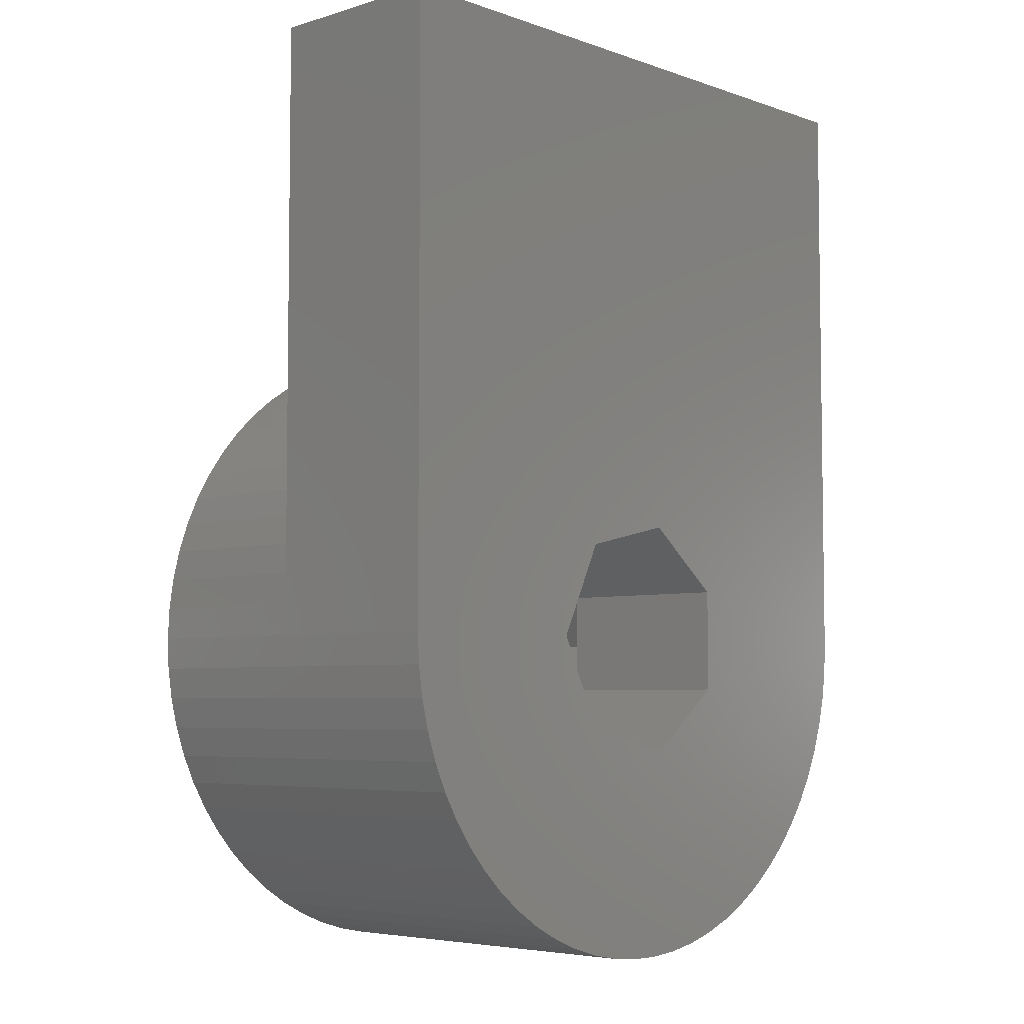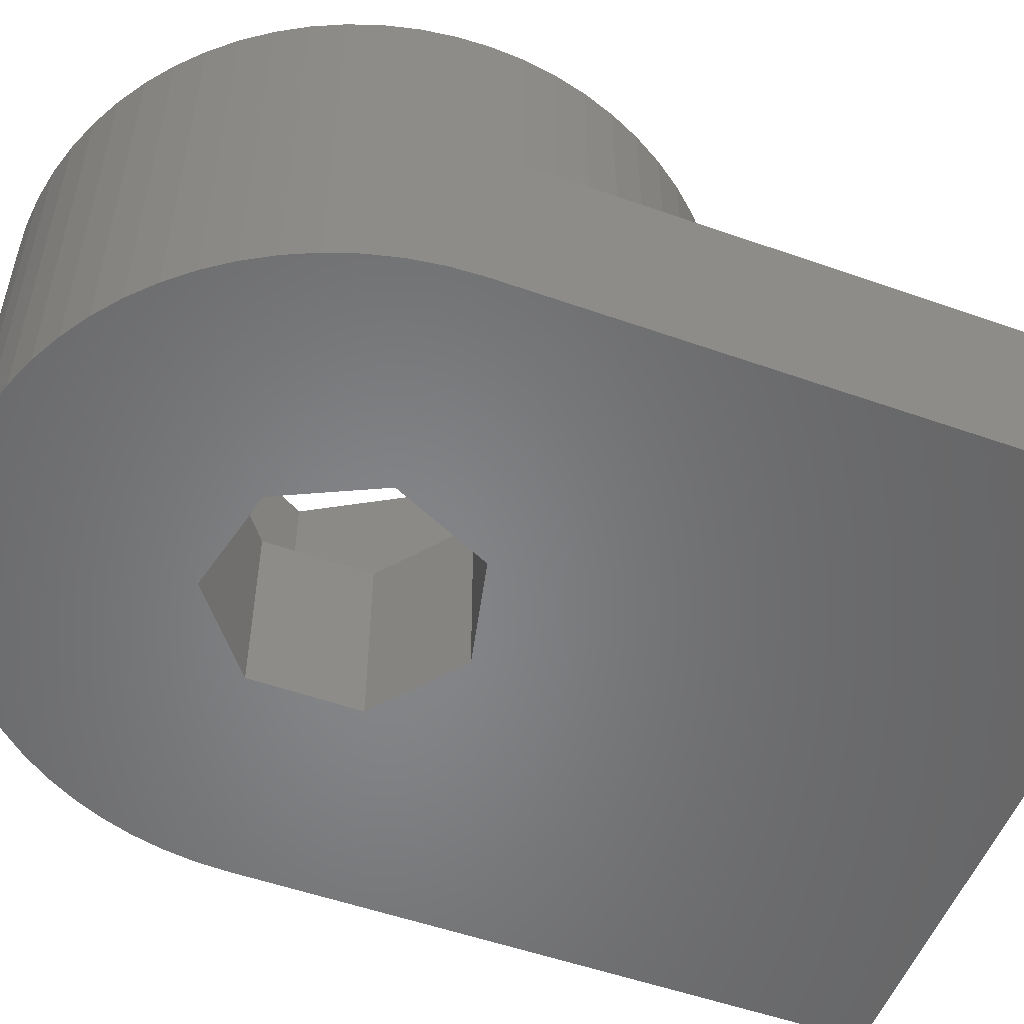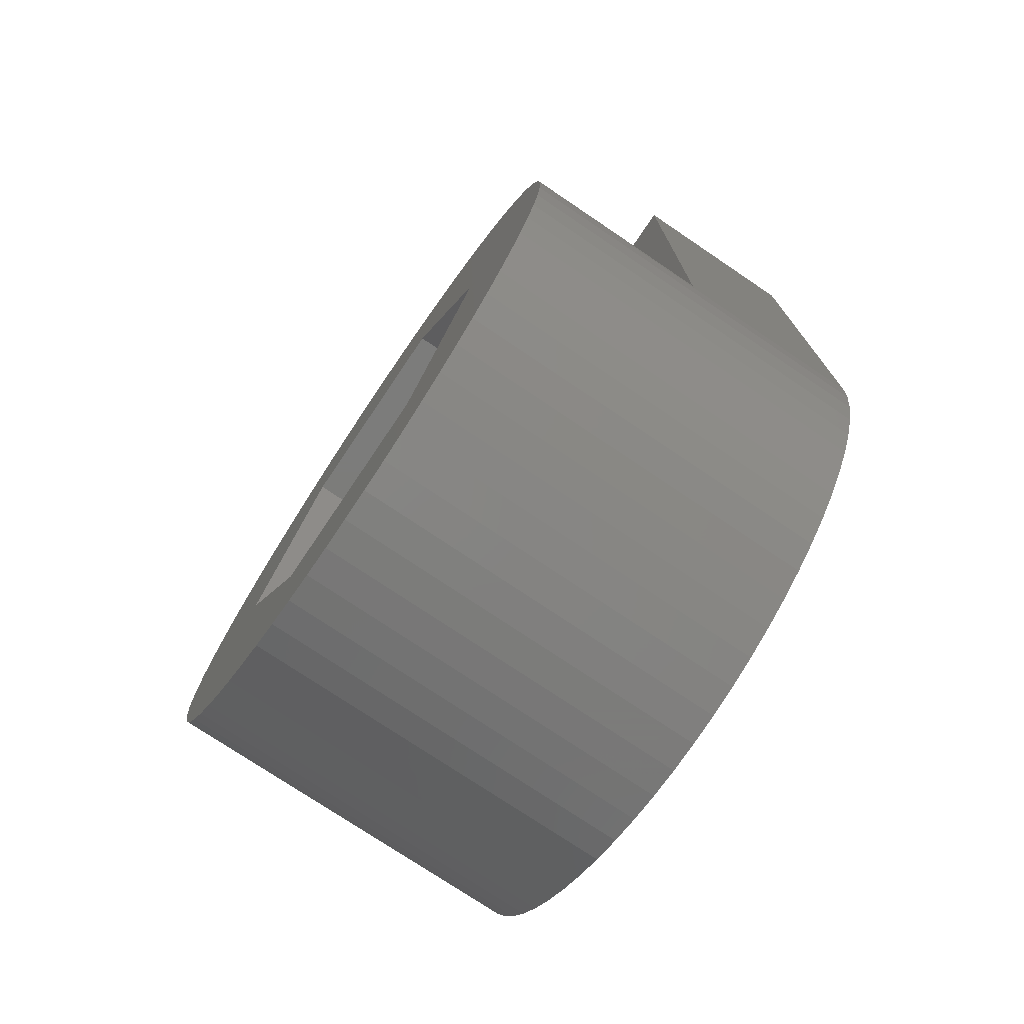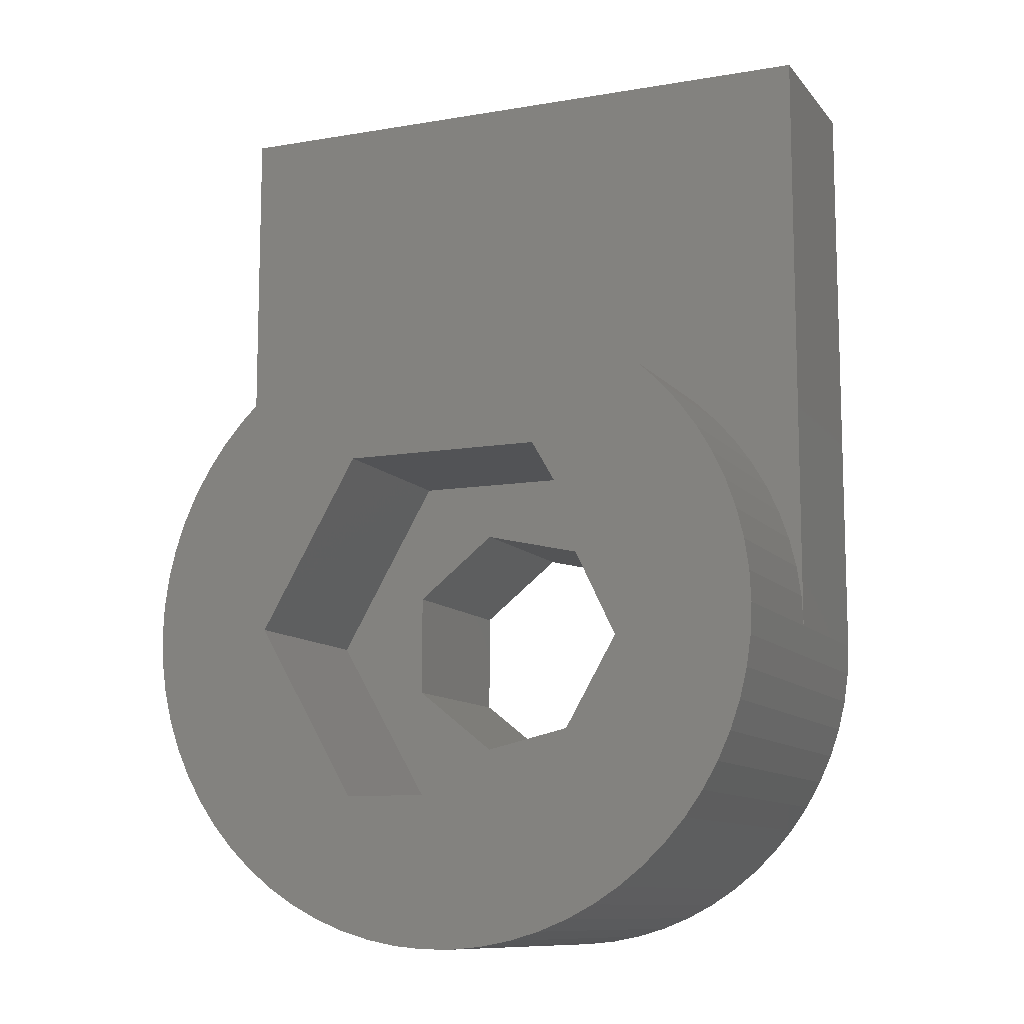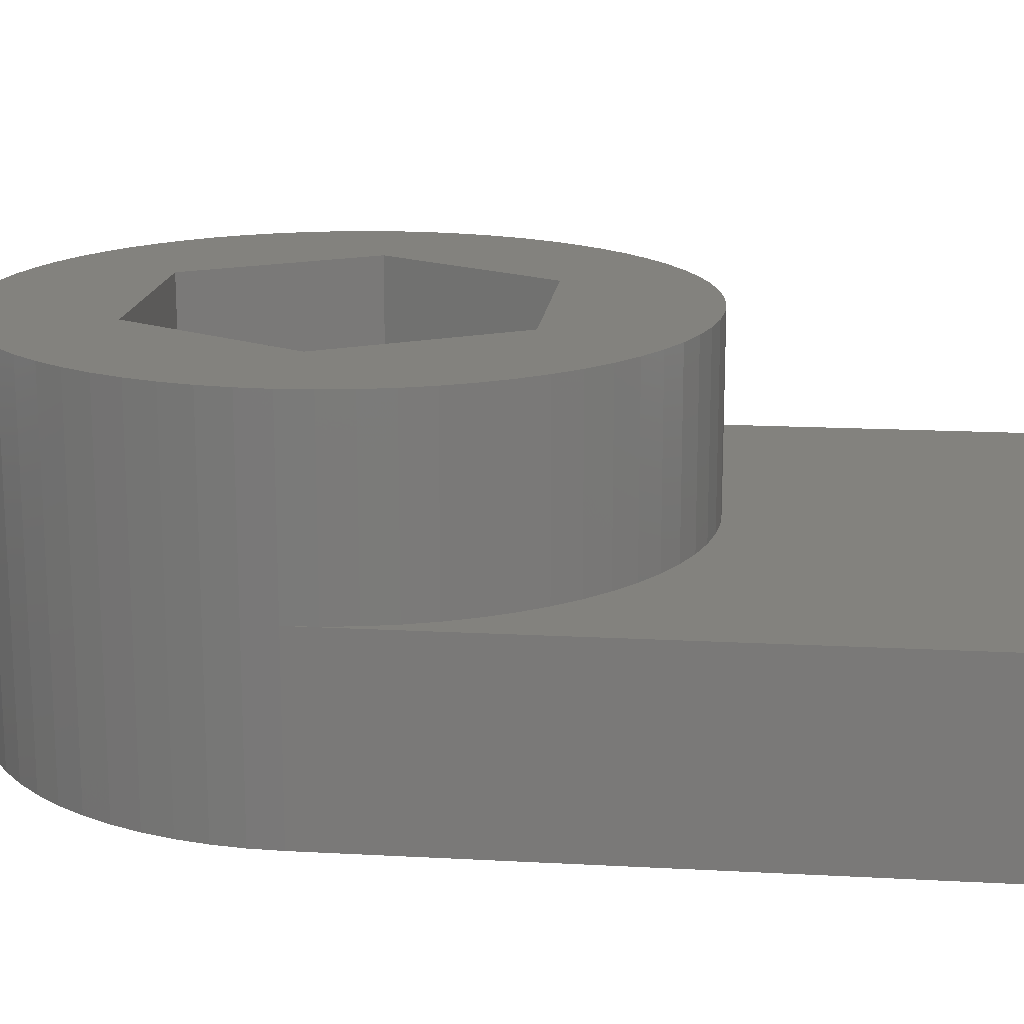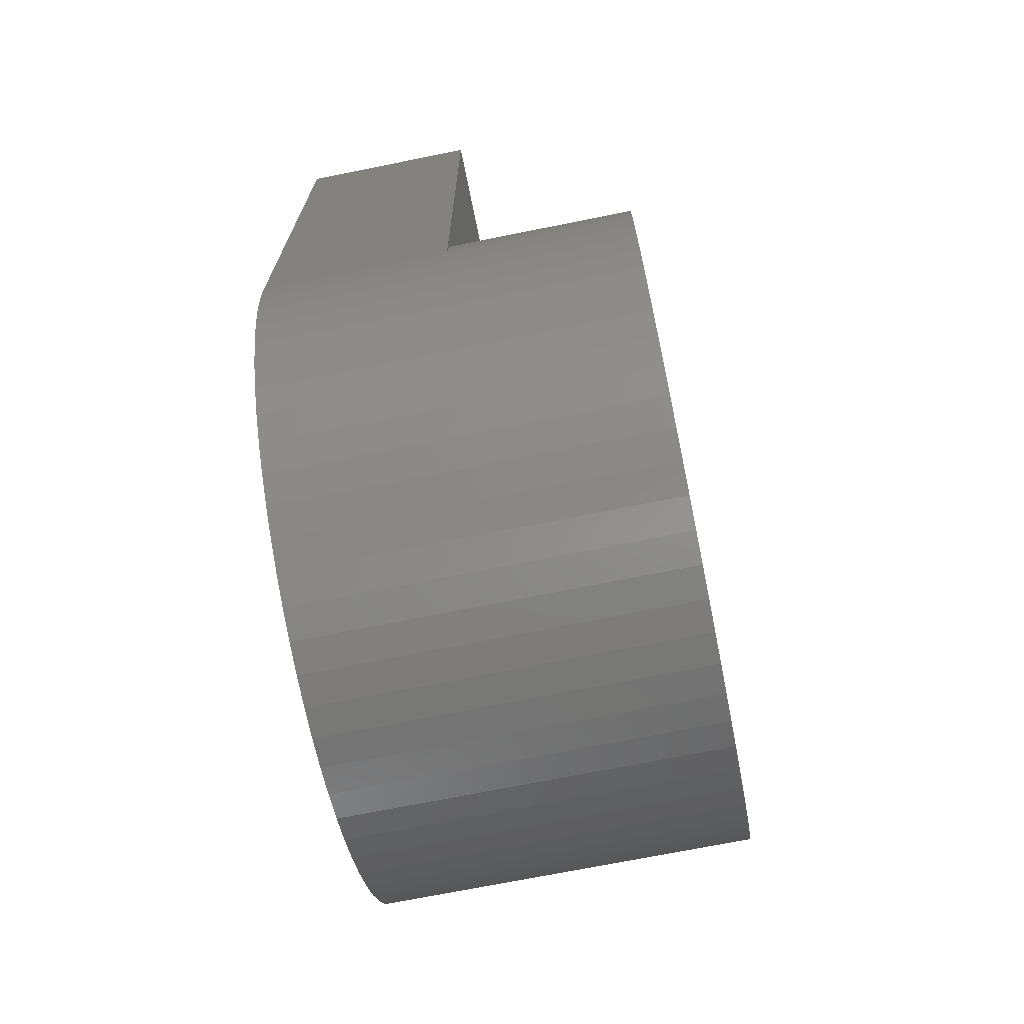
<metadata>
{"format":"stl","ext":"stl","renderer":"f3d","projection":"perspective","resolution":1024,"background":"white","views":[{"elev":-5.2,"azim":133.1,"up":"+Y"},{"elev":-53.3,"azim":69.3,"up":"+Z"},{"elev":-75.2,"azim":56.0,"up":"+Y"},{"elev":-10.7,"azim":23.0,"up":"+Y"},{"elev":16.4,"azim":96.3,"up":"+Z"},{"elev":-70.7,"azim":-78.6,"up":"+Y"}]}
</metadata>
<code>
# stl→obj: 164 verts, 328 faces
v 0 -9.85 0
v 0 -9.85 3
v 0 0 0
v 0 0 3
v 0.02377 -10.35 0
v 0.02377 -10.35 6
v 0 -9.85 6
v 10.5 0 0
v 6.454 -8.34 0
v 10.5 -9.85 0
v 7.181 -9.85 0
v 10.29 -11.33 0
v 10.12 -11.8 0
v 10.41 -10.84 0
v 6.454 -11.36 0
v 9.916 -12.26 0
v 9.667 -12.69 0
v 4.82 -11.73 0
v 9.377 -13.1 0
v 9.05 -13.47 0
v 8.688 -13.82 0
v 8.295 -14.13 0
v 7.875 -14.4 0
v 7.431 -14.63 0
v 6.967 -14.81 0
v 6.488 -14.95 0
v 5.997 -15.05 0
v 5.5 -15.09 0
v 5 -15.09 0
v 4.503 -15.05 0
v 4.012 -14.95 0
v 3.533 -14.81 0
v 3.069 -14.63 0
v 2.625 -14.4 0
v 2.205 -14.13 0
v 1.812 -13.82 0
v 1.45 -13.47 0
v 1.123 -13.1 0
v 0.8334 -12.69 0
v 0.5836 -12.26 0
v 0.3761 -11.8 0
v 0.2127 -11.33 0
v 0.09487 -10.84 0
v 3.51 -9.012 0
v 3.51 -10.69 0
v 4.82 -7.967 0
v 10.48 -10.35 0
v 10.5 0 3
v 0.2127 -8.371 3
v 0.3761 -7.899 3
v 0.02377 -9.351 3
v 0.5836 -7.444 3
v 0.09487 -8.856 3
v 0.8334 -7.012 3
v 1.123 -6.605 3
v 1.45 -6.227 3
v 1.812 -5.882 3
v 2.205 -5.573 3
v 2.625 -5.303 3
v 3.069 -5.074 3
v 3.533 -4.889 3
v 4.012 -4.748 3
v 4.503 -4.653 3
v 5 -4.606 3
v 5.5 -4.606 3
v 5.997 -4.653 3
v 6.488 -4.748 3
v 6.967 -4.889 3
v 7.431 -5.074 3
v 7.875 -5.303 3
v 8.295 -5.573 3
v 8.688 -5.882 3
v 9.05 -6.227 3
v 9.377 -6.605 3
v 9.667 -7.012 3
v 9.916 -7.444 3
v 10.12 -7.899 3
v 10.29 -8.371 3
v 10.41 -8.856 3
v 10.48 -9.351 3
v 10.5 -9.85 3
v 0.02377 -9.351 6
v 0.2127 -11.33 6
v 0.09487 -10.84 6
v 0.3761 -11.8 6
v 0.5836 -12.26 6
v 0.8334 -12.69 6
v 1.123 -13.1 6
v 1.45 -13.47 6
v 1.812 -13.82 6
v 2.205 -14.13 6
v 2.625 -14.4 6
v 3.069 -14.63 6
v 3.533 -14.81 6
v 4.012 -14.95 6
v 4.503 -15.05 6
v 5 -15.09 6
v 5.5 -15.09 6
v 5.997 -15.05 6
v 3.625 -12.66 6
v 2 -9.85 6
v 6.875 -7.035 6
v 9.667 -7.012 6
v 9.377 -6.605 6
v 3.625 -7.035 6
v 8.688 -5.882 6
v 8.295 -5.573 6
v 7.875 -5.303 6
v 7.431 -5.074 6
v 6.967 -4.889 6
v 8.5 -9.85 6
v 6.875 -12.66 6
v 9.05 -13.47 6
v 10.5 -9.85 6
v 10.48 -9.351 6
v 10.41 -8.856 6
v 10.29 -8.371 6
v 10.12 -7.899 6
v 9.916 -7.444 6
v 5.997 -4.653 6
v 6.488 -4.748 6
v 5.5 -4.606 6
v 5 -4.606 6
v 4.503 -4.653 6
v 4.012 -4.748 6
v 3.533 -4.889 6
v 3.069 -5.074 6
v 2.625 -5.303 6
v 2.205 -5.573 6
v 1.812 -5.882 6
v 1.45 -6.227 6
v 1.123 -6.605 6
v 0.8334 -7.012 6
v 0.5836 -7.444 6
v 0.3761 -7.899 6
v 0.2127 -8.371 6
v 0.09487 -8.856 6
v 6.488 -14.95 6
v 9.05 -6.227 6
v 10.48 -10.35 6
v 8.688 -13.82 6
v 8.295 -14.13 6
v 7.875 -14.4 6
v 7.431 -14.63 6
v 6.967 -14.81 6
v 9.377 -13.1 6
v 9.667 -12.69 6
v 9.916 -12.26 6
v 10.12 -11.8 6
v 10.29 -11.33 6
v 10.41 -10.84 6
v 3.51 -9.012 3
v 3.51 -10.69 3
v 4.82 -7.967 3
v 6.454 -8.34 3
v 7.181 -9.85 3
v 6.454 -11.36 3
v 4.82 -11.73 3
v 3.625 -12.66 3
v 2 -9.85 3
v 6.875 -12.66 3
v 8.5 -9.85 3
v 6.875 -7.035 3
v 3.625 -7.035 3
f 1 2 3
f 3 2 4
f 1 5 2
f 2 5 6
f 2 6 7
f 1 3 5
f 5 3 8
f 9 8 10
f 11 12 13
f 11 14 12
f 15 13 16
f 15 17 18
f 18 17 19
f 5 19 20
f 5 20 21
f 5 21 22
f 5 22 23
f 5 23 24
f 5 24 25
f 5 25 26
f 5 26 27
f 5 27 28
f 5 28 29
f 5 29 30
f 5 30 31
f 5 31 32
f 5 32 33
f 5 33 34
f 5 34 35
f 5 35 36
f 5 36 37
f 5 37 38
f 5 38 39
f 5 39 40
f 5 40 41
f 5 41 42
f 5 42 43
f 5 8 44
f 18 5 45
f 15 16 17
f 5 18 19
f 11 13 15
f 46 8 9
f 44 8 46
f 45 5 44
f 11 10 47
f 11 47 14
f 9 10 11
f 3 4 8
f 8 4 48
f 49 50 4
f 4 2 51
f 50 52 4
f 53 4 51
f 53 49 4
f 52 54 4
f 54 55 4
f 55 56 4
f 56 57 4
f 57 58 4
f 58 59 4
f 59 60 4
f 60 61 4
f 61 62 4
f 62 63 4
f 63 64 4
f 64 65 4
f 65 66 4
f 66 67 4
f 67 68 4
f 68 69 4
f 69 70 4
f 70 71 4
f 71 48 4
f 72 48 71
f 73 48 72
f 74 48 73
f 75 48 74
f 76 48 75
f 77 48 76
f 78 48 77
f 79 48 78
f 80 48 79
f 81 48 80
f 2 7 51
f 51 7 82
f 82 7 6
f 83 82 84
f 84 82 6
f 85 82 83
f 86 82 85
f 87 82 86
f 88 82 87
f 89 82 88
f 90 82 89
f 91 82 90
f 92 82 91
f 93 82 92
f 94 82 93
f 95 82 94
f 96 82 95
f 97 82 96
f 98 82 97
f 99 82 98
f 100 82 99
f 100 101 82
f 102 103 104
f 105 106 107
f 105 107 108
f 105 108 109
f 105 109 110
f 111 112 113
f 102 114 115
f 102 115 116
f 102 116 117
f 102 117 118
f 102 118 119
f 120 82 121
f 122 82 120
f 123 82 122
f 124 82 123
f 125 82 124
f 126 82 125
f 127 82 126
f 128 82 127
f 129 82 128
f 130 82 129
f 131 82 130
f 132 82 131
f 133 82 132
f 134 82 133
f 135 82 134
f 136 82 135
f 137 82 136
f 138 100 99
f 121 105 110
f 121 82 105
f 139 102 104
f 102 111 114
f 114 111 140
f 113 112 141
f 105 139 106
f 105 102 139
f 112 142 141
f 112 143 142
f 112 144 143
f 112 145 144
f 112 138 145
f 112 100 138
f 102 119 103
f 111 113 146
f 111 146 147
f 111 147 148
f 111 148 149
f 111 149 150
f 111 151 140
f 111 150 151
f 101 105 82
f 5 43 6
f 6 43 84
f 43 42 84
f 84 42 83
f 42 41 83
f 83 41 85
f 41 40 85
f 85 40 86
f 40 39 86
f 86 39 87
f 39 38 87
f 87 38 88
f 38 37 88
f 88 37 89
f 89 37 36
f 90 89 36
f 90 36 35
f 91 90 35
f 91 35 34
f 92 91 34
f 92 34 33
f 93 92 33
f 93 33 32
f 94 93 32
f 94 32 31
f 95 94 31
f 95 31 30
f 96 95 30
f 96 30 29
f 97 96 29
f 97 29 28
f 98 97 28
f 98 28 27
f 99 98 27
f 99 27 26
f 138 99 26
f 138 26 25
f 145 138 25
f 145 25 24
f 144 145 24
f 144 24 23
f 143 144 23
f 143 23 22
f 142 143 22
f 142 22 21
f 141 142 21
f 141 21 20
f 113 141 20
f 113 20 19
f 146 113 19
f 146 19 17
f 147 146 17
f 147 17 16
f 148 147 16
f 148 16 13
f 149 148 13
f 149 13 12
f 150 149 12
f 150 12 14
f 151 150 14
f 151 14 47
f 140 151 47
f 140 47 10
f 114 140 81
f 81 140 10
f 81 10 8
f 48 81 8
f 44 152 153
f 45 44 153
f 46 154 152
f 44 46 152
f 9 155 154
f 46 9 154
f 156 155 11
f 11 155 9
f 156 11 157
f 157 11 15
f 157 15 158
f 158 15 18
f 158 18 153
f 153 18 45
f 81 80 115
f 114 81 115
f 80 79 116
f 115 80 116
f 79 78 117
f 116 79 117
f 78 77 118
f 117 78 118
f 77 76 119
f 118 77 119
f 76 75 103
f 119 76 103
f 75 74 104
f 103 75 104
f 74 73 139
f 104 74 139
f 72 106 73
f 73 106 139
f 71 107 72
f 72 107 106
f 70 108 71
f 71 108 107
f 69 109 70
f 70 109 108
f 68 110 69
f 69 110 109
f 67 121 68
f 68 121 110
f 66 120 67
f 67 120 121
f 65 122 66
f 66 122 120
f 64 123 65
f 65 123 122
f 63 124 64
f 64 124 123
f 62 125 63
f 63 125 124
f 61 126 62
f 62 126 125
f 60 127 61
f 61 127 126
f 59 128 60
f 60 128 127
f 58 129 59
f 59 129 128
f 57 130 58
f 58 130 129
f 56 131 57
f 57 131 130
f 55 132 56
f 56 132 131
f 54 133 55
f 55 133 132
f 52 134 54
f 54 134 133
f 50 135 52
f 52 135 134
f 49 136 50
f 50 136 135
f 53 137 49
f 49 137 136
f 51 82 53
f 53 82 137
f 101 100 159
f 160 101 159
f 112 161 100
f 100 161 159
f 111 162 112
f 112 162 161
f 111 102 162
f 162 102 163
f 163 102 105
f 164 163 105
f 164 105 101
f 160 164 101
f 157 161 162
f 154 155 163
f 160 152 164
f 164 154 163
f 163 155 162
f 157 158 159
f 155 156 162
f 159 161 157
f 160 153 152
f 160 159 153
f 152 154 164
f 156 157 162
f 158 153 159

</code>
